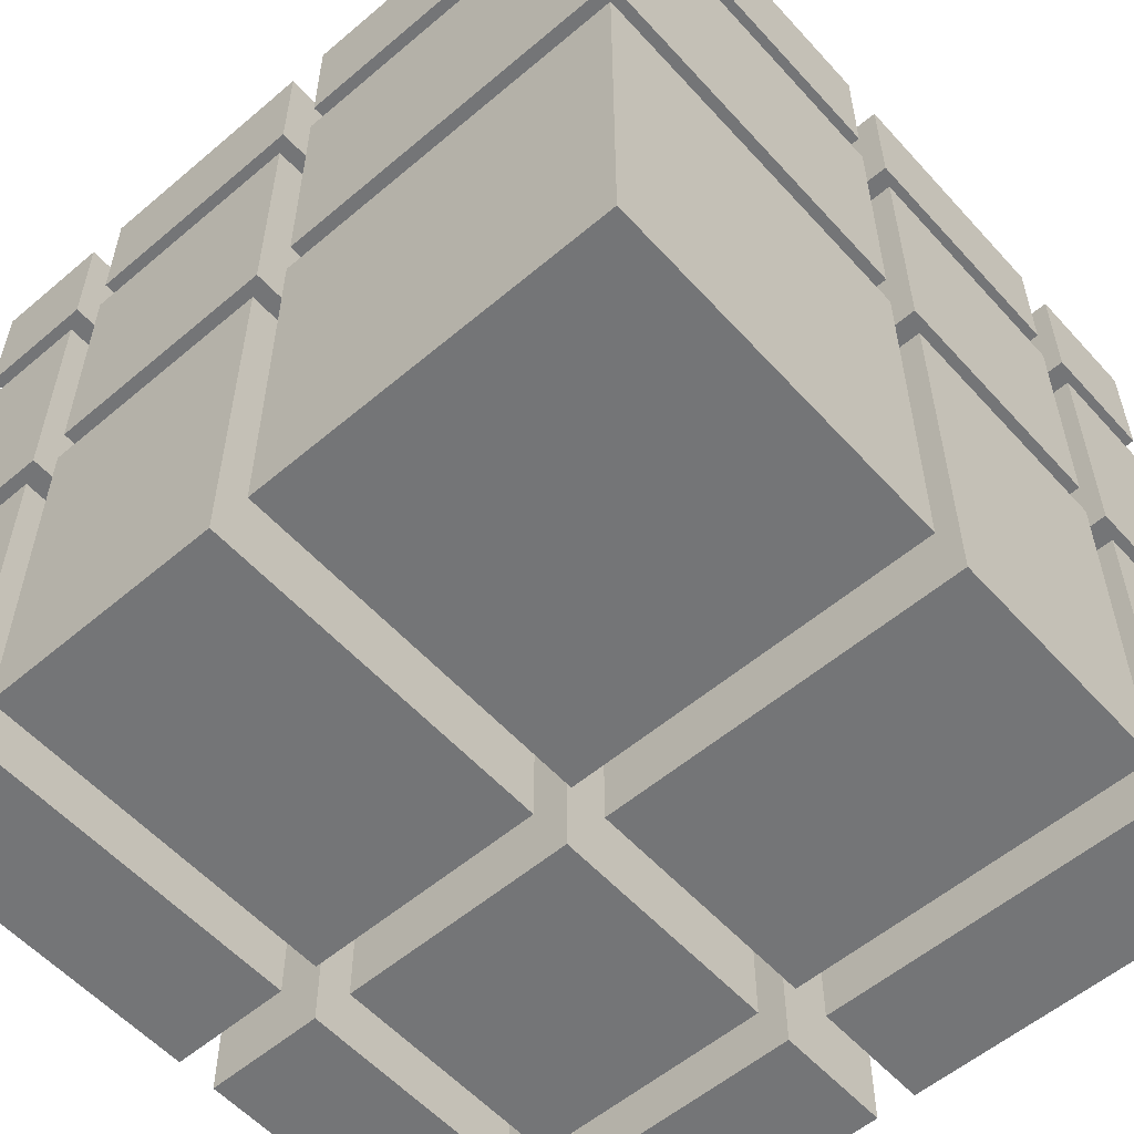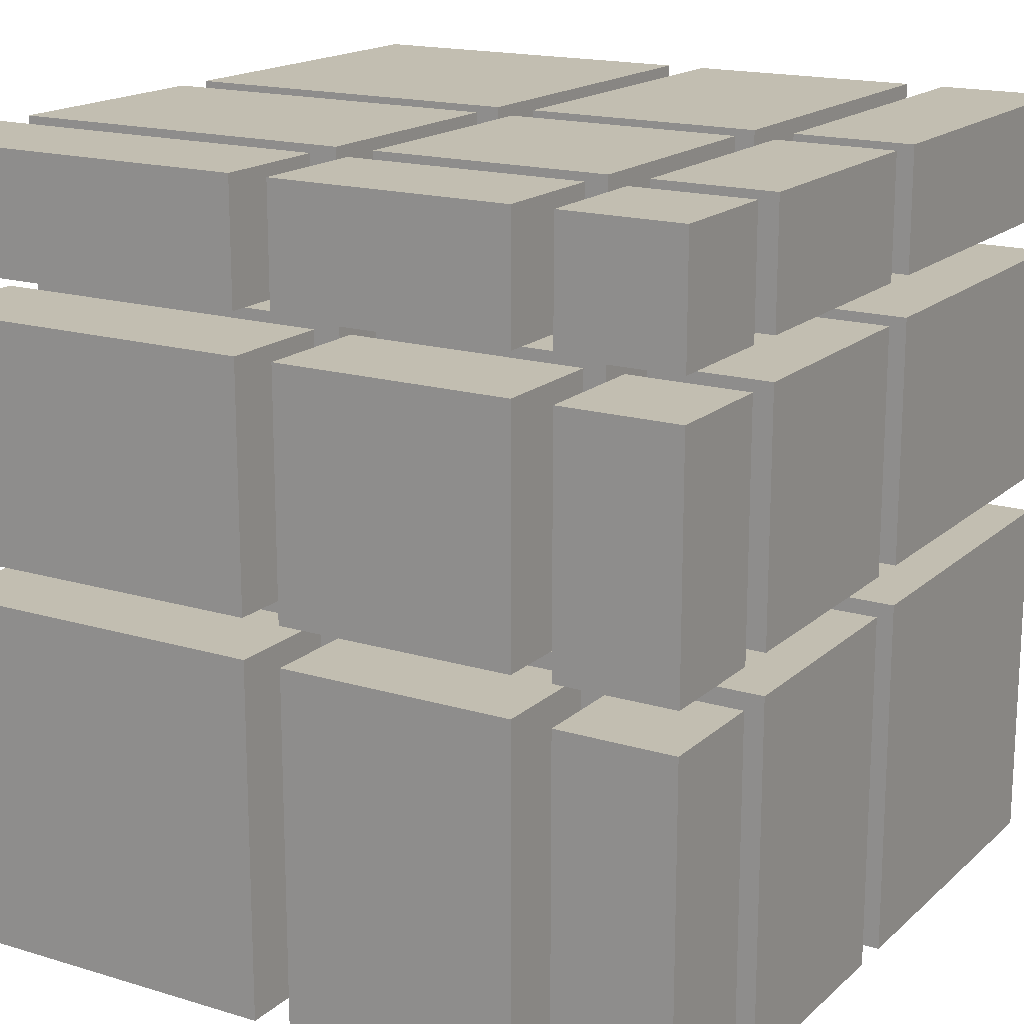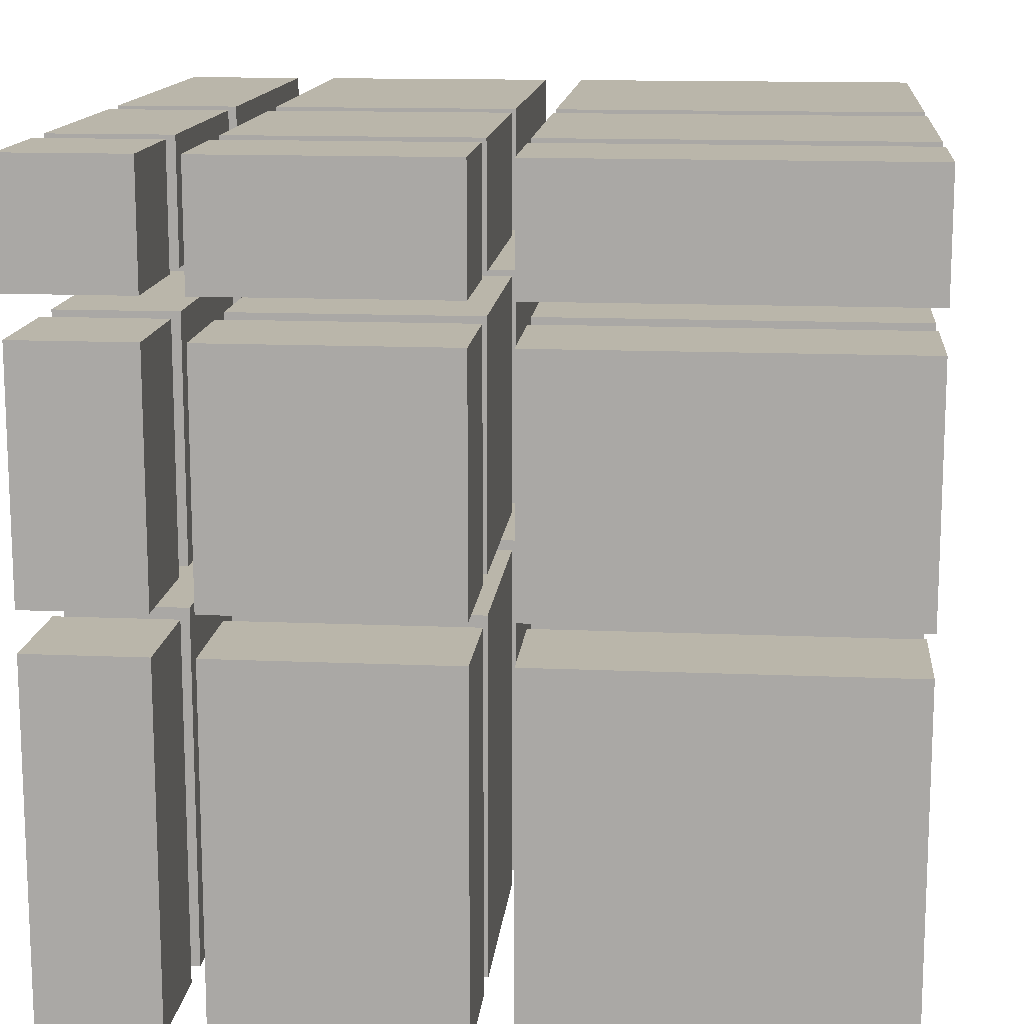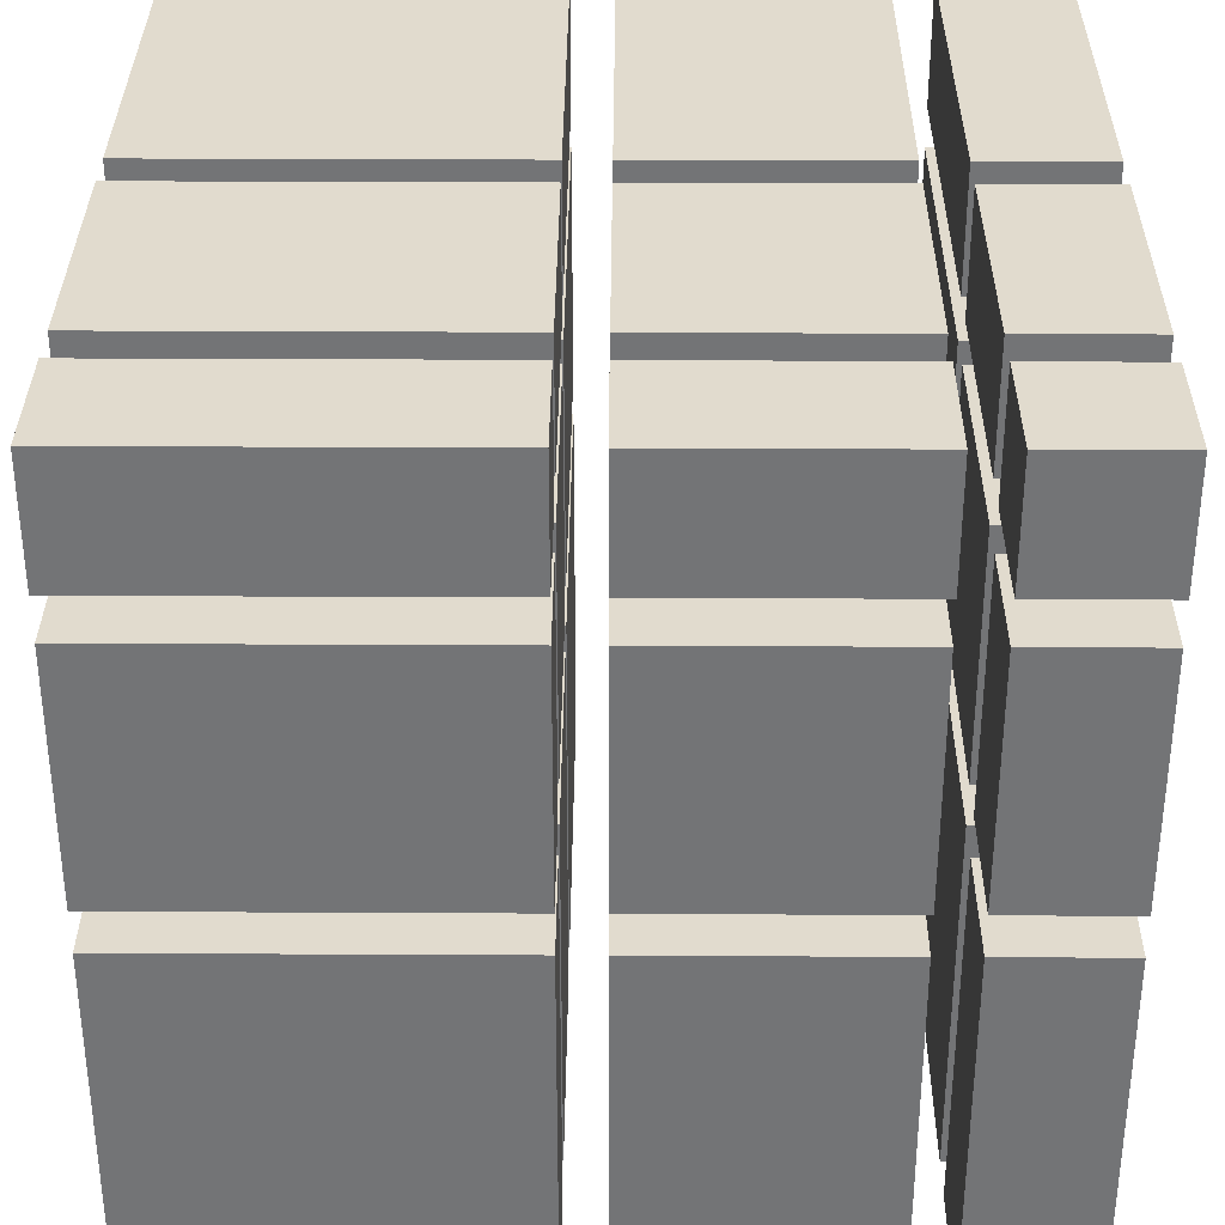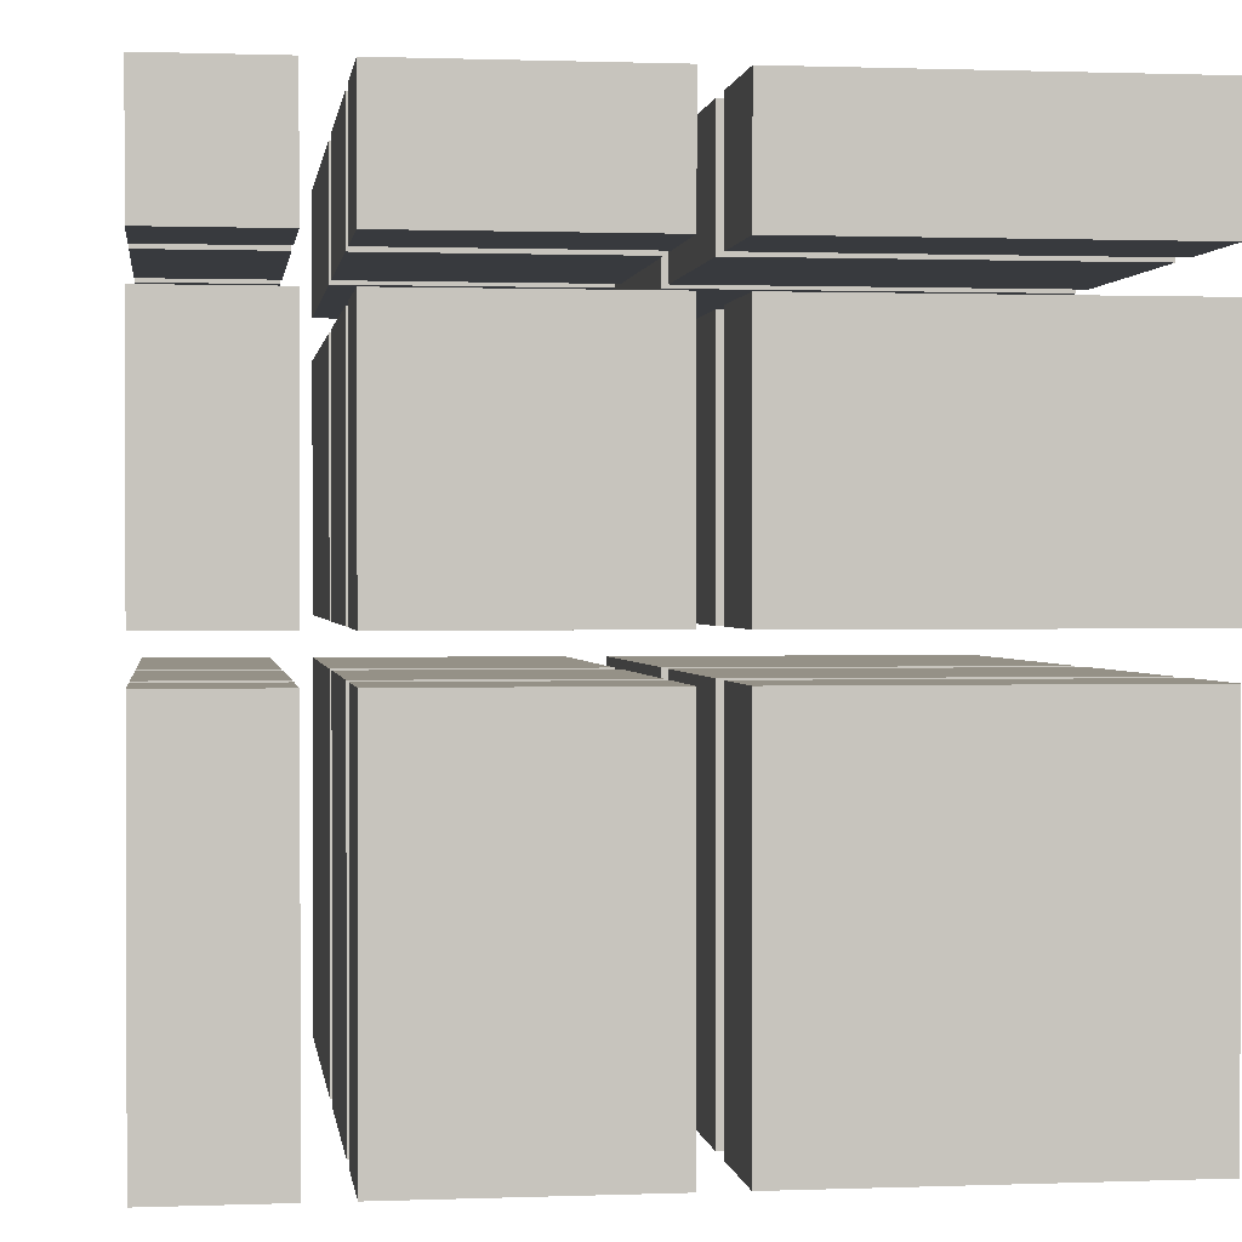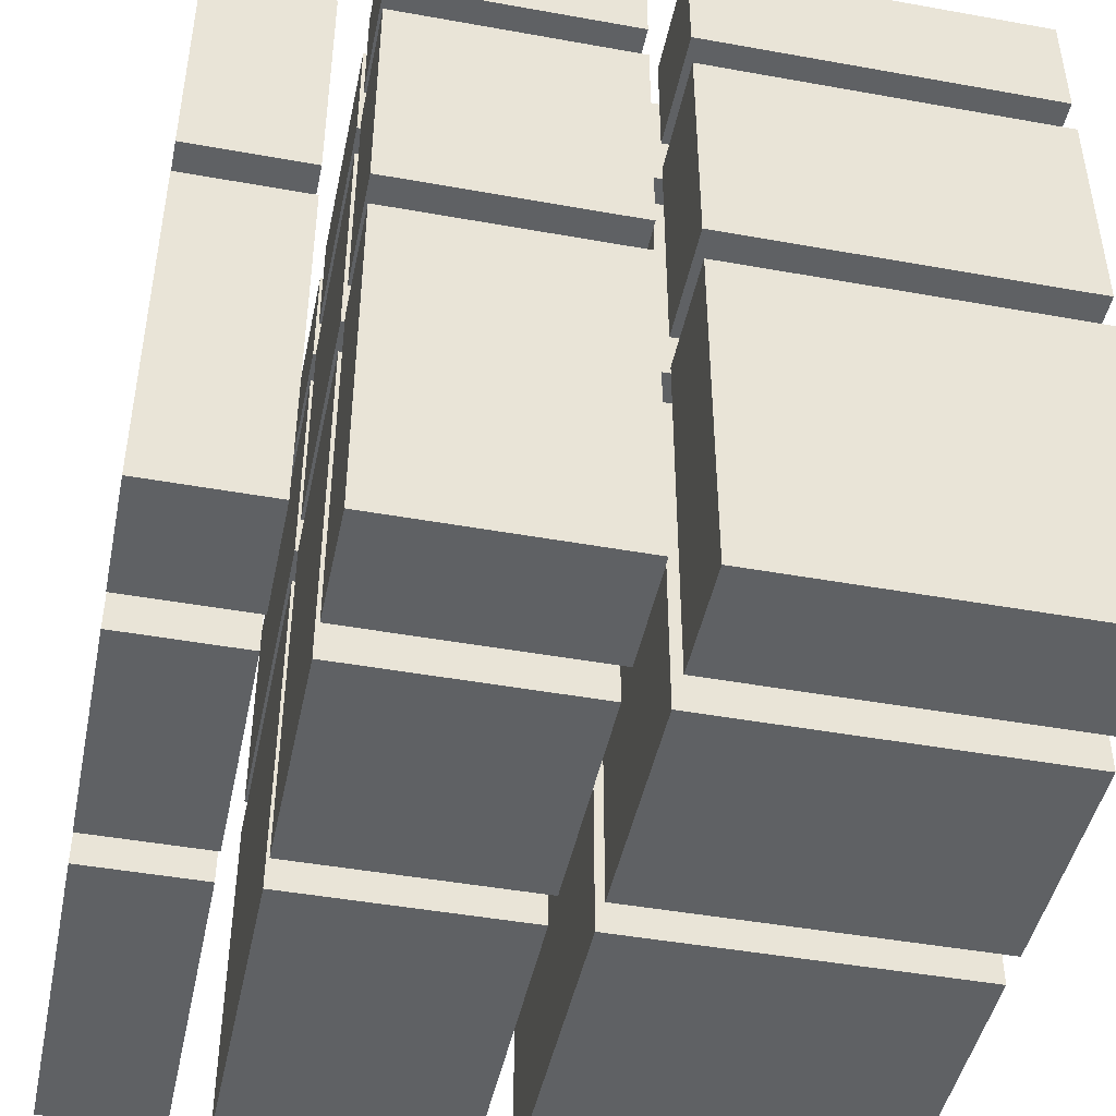
<metadata>
{"format":"obj","ext":"obj","renderer":"f3d","projection":"perspective","resolution":1024,"background":"white","views":[{"elev":-56.5,"azim":41.5,"up":"+Z"},{"elev":17.1,"azim":-148.9,"up":"+Z"},{"elev":13.8,"azim":5.4,"up":"+Y"},{"elev":33.8,"azim":-89.6,"up":"+Y"},{"elev":0.9,"azim":-97.7,"up":"+Z"},{"elev":-45.7,"azim":-101.7,"up":"+Z"}]}
</metadata>
<code>
v  -0.5 -0.05 -0.5
v  -0.35 -0.5 -0.5
v  -0.5 -0.5 -0.5
v  -0.35 -0.05 -0.5
v  -0.35 -0.05 -0.05
v  -0.5 -0.05 -0.05
v  -0.35 -0.5 -0.05
v  -0.5 -0.5 -0.05
v  -0.35 -0.5 0.35
v  -0.5 -0.5 0.5
v  -0.5 -0.5 0.35
v  -0.35 -0.5 0.5
v  -0.5 -0.05 0.35
v  -0.35 -0.05 0.35
v  -0.35 -0.05 0.5
v  -0.5 -0.05 0.5
v  0.5 0.35 0.35
v  0.5 0.5 0.5
v  0.5 0.35 0.5
v  0.5 0.5 0.35
v  0.05 0.5 0.35
v  0.05 0.35 0.35
v  0.05 0.5 0.5
v  0.05 0.35 0.5
v  -0.5 0.5 -0.5
v  -0.35 0.35 -0.5
v  -0.5 0.35 -0.5
v  -0.35 0.5 -0.5
v  -0.35 0.5 -0.05
v  -0.5 0.5 -0.05
v  -0.35 0.35 -0.05
v  -0.5 0.35 -0.05
v  -0.35 0.5 0.5
v  -0.5 0.5 0.35
v  -0.5 0.5 0.5
v  -0.35 0.5 0.35
v  -0.5 0.35 0.5
v  -0.35 0.35 0.5
v  -0.35 0.35 0.35
v  -0.5 0.35 0.35
v  -0.5 -0.05 0
v  -0.5 -0.5 0.3
v  -0.5 -0.05 0.3
v  -0.5 -0.5 0
v  -0.35 -0.5 0
v  -0.35 -0.05 0
v  -0.35 -0.5 0.3
v  -0.35 -0.05 0.3
v  -0.5 0.5 0
v  -0.5 0.35 0.3
v  -0.5 0.5 0.3
v  -0.5 0.35 0
v  -0.35 0.5 0.3
v  -0.35 0.35 0.3
v  -0.35 0.5 0
v  -0.35 0.35 0
v  0.5 0.35 0
v  0.5 0.5 0.3
v  0.5 0.35 0.3
v  0.5 0.5 0
v  0.05 0.5 0
v  0.05 0.35 4.512e-17
v  0.05 0.5 0.3
v  0.05 0.35 0.3
v  0.5 -0.5 0
v  0.5 -0.05 0.3
v  0.5 -0.5 0.3
v  0.5 -0.05 0
v  0.05 -0.5 0.3
v  0.05 -0.05 0.3
v  0.05 -0.5 0
v  0.05 -0.05 0
v  0.5 0.35 -0.5
v  0.5 0.5 -0.05
v  0.5 0.35 -0.05
v  0.5 0.5 -0.5
v  0.05 0.5 -0.5
v  0.05 0.35 -0.5
v  0.05 0.5 -0.05
v  0.05 0.35 -0.05
v  0.5 -0.5 -0.5
v  0.5 -0.05 -0.05
v  0.5 -0.5 -0.05
v  0.5 -0.05 -0.5
v  0.05 -0.5 -0.05
v  0.05 -0.05 -0.05
v  0.05 -0.5 -0.5
v  0.05 -0.05 -0.5
v  -0.5 0.3 -0.5
v  -0.5 0 -0.05
v  -0.5 0.3 -0.05
v  -0.5 0 -0.5
v  -0.35 1.692e-17 -0.5
v  -0.35 0.3 -0.5
v  -0.35 9.656e-18 -0.05
v  -0.35 0.3 -0.05
v  0.5 0 -0.5
v  0.5 0.3 -0.05
v  0.5 0 -0.05
v  0.5 0.3 -0.5
v  0.05 1.745e-18 -0.05
v  0.05 0.3 -0.05
v  0.05 6.345e-18 -0.5
v  0.05 0.3 -0.5
v  0.5 0 0.35
v  0.5 0.3 0.5
v  0.5 0 0.5
v  0.5 0.3 0.35
v  0.05 0 0.5
v  0.05 0.3 0.5
v  0.05 4.759e-19 0.35
v  0.05 0.3 0.35
v  0.5 0 0
v  0.5 0.3 0.3
v  0.5 0 0.3
v  0.5 0.3 0
v  0.05 6.345e-19 0.3
v  0.05 0.3 0.3
v  0.05 1.586e-18 0
v  0.05 0.3 0
v  -0.5 0.3 0.35
v  -0.5 0 0.5
v  -0.5 0.3 0.5
v  -0.5 0 0.35
v  -0.35 2.634e-18 0.35
v  -0.35 0.3 0.35
v  -0.35 0 0.5
v  -0.35 0.3 0.5
v  -0.5 0.3 0
v  -0.5 0 0.3
v  -0.5 0.3 0.3
v  -0.5 0 0
v  -0.35 8.778e-18 3.384e-18
v  -0.35 0.3 0
v  -0.35 3.511e-18 0.3
v  -0.35 0.3 0.3
v  1.805e-16 0.3 0.5
v  -0.3 0 0.5
v  1.805e-16 0 0.5
v  -0.3 0.3 0.5
v  -0.3 0.3 0.35
v  1.354e-16 0.3 0.35
v  -0.3 3.639e-18 0.35
v  1.805e-16 1.274e-18 0.35
v  1.805e-16 -0.05 0.5
v  -0.3 -0.5 0.5
v  1.805e-16 -0.5 0.5
v  -0.3 -0.05 0.5
v  -0.3 -0.05 0.35
v  1.805e-16 -0.05 0.35
v  -0.3 -0.5 0.35
v  1.805e-16 -0.5 0.35
v  1.805e-16 0.5 0.5
v  -0.3 0.35 0.5
v  1.805e-16 0.35 0.5
v  -0.3 0.5 0.5
v  -0.3 0.5 0.35
v  1.805e-16 0.5 0.35
v  -0.3 0.35 0.35
v  1.805e-16 0.35 0.35
v  1.805e-16 -0.5 -0.5
v  -0.3 -0.5 -0.05
v  -0.3 -0.5 -0.5
v  1.805e-16 -0.5 -0.05
v  -0.3 -0.05 -0.5
v  1.354e-16 -0.05 -0.5
v  1.699e-16 -0.05 -0.05
v  -0.3 -0.05 -0.05
v  1.805e-16 -0.5 0
v  -0.3 -0.5 0.3
v  -0.3 -0.5 0
v  1.579e-16 -0.5 0.3
v  -0.3 -0.05 -4.512e-17
v  1.712e-16 -0.05 0
v  1.792e-16 -0.05 0.3
v  -0.3 -0.05 0.3
v  -0.3 4.512e-17 -0.5
v  1.805e-16 0.3 -0.5
v  1.805e-16 1.41e-17 -0.5
v  -0.3 0.3 -0.5
v  -0.3 0.3 -0.05
v  1.354e-16 0.3 -0.05
v  1.805e-16 4.671e-18 -0.05
v  -0.3 1.334e-17 -0.05
v  -0.3 0.5 -0.5
v  1.805e-16 0.35 -0.5
v  -0.3 0.35 -0.5
v  1.805e-16 0.5 -0.5
v  1.805e-16 0.5 -0.05
v  -0.3 0.5 -0.05
v  1.805e-16 0.35 -0.05
v  -0.3 0.35 -0.05
v  1.805e-16 0.5 0.3
v  -0.3 0.5 0
v  -0.3 0.5 0.3
v  1.805e-16 0.5 0
v  -0.3 0.35 0.3
v  1.805e-16 0.35 0.3
v  1.805e-16 0.35 0
v  -0.3 0.35 0
v  1.805e-16 0.3 0.3
v  -0.3 0.3 0
v  -0.3 0.3 0.3
v  1.354e-16 0.3 0
v  -0.3 4.852e-18 0.3
v  1.805e-16 1.698e-18 0.3
v  1.805e-16 4.246e-18 4.512e-17
v  -0.3 1.213e-17 9.024e-18
v  0.5 -0.5 0.35
v  0.5 -0.05 0.5
v  0.5 -0.5 0.5
v  0.5 -0.05 0.35
v  0.05 -0.5 0.5
v  0.05 -0.05 0.5
v  0.05 -0.5 0.35
v  0.05 -0.05 0.35
g SketchUp
f 1 2 3
f 2 1 4
f 5 1 6
f 1 5 4
f 2 5 7
f 5 2 4
f 2 8 3
f 8 2 7
f 6 3 8
f 3 6 1
f 5 8 7
f 8 5 6
f 9 10 11
f 10 9 12
f 13 9 11
f 9 13 14
f 9 15 12
f 15 9 14
f 15 10 12
f 10 15 16
f 13 10 16
f 10 13 11
f 15 13 16
f 13 15 14
f 17 18 19
f 18 17 20
f 21 17 22
f 17 21 20
f 18 21 23
f 21 18 20
f 18 24 19
f 24 18 23
f 17 24 22
f 24 17 19
f 21 24 23
f 24 21 22
f 25 26 27
f 26 25 28
f 29 25 30
f 25 29 28
f 26 29 31
f 29 26 28
f 26 32 27
f 32 26 31
f 25 32 30
f 32 25 27
f 29 32 31
f 32 29 30
f 33 34 35
f 34 33 36
f 33 37 38
f 37 33 35
f 39 33 38
f 33 39 36
f 34 39 40
f 39 34 36
f 34 37 35
f 37 34 40
f 39 37 40
f 37 39 38
f 41 42 43
f 42 41 44
f 41 45 44
f 45 41 46
f 45 42 44
f 42 45 47
f 48 42 47
f 42 48 43
f 48 41 43
f 41 48 46
f 45 48 47
f 48 45 46
f 49 50 51
f 50 49 52
f 53 50 54
f 50 53 51
f 53 49 51
f 49 53 55
f 49 56 52
f 56 49 55
f 56 50 52
f 50 56 54
f 56 53 54
f 53 56 55
f 57 58 59
f 58 57 60
f 61 57 62
f 57 61 60
f 58 61 63
f 61 58 60
f 58 64 59
f 64 58 63
f 57 64 62
f 64 57 59
f 61 64 63
f 64 61 62
f 65 66 67
f 66 65 68
f 66 69 67
f 69 66 70
f 65 69 71
f 69 65 67
f 72 65 71
f 65 72 68
f 66 72 70
f 72 66 68
f 72 69 70
f 69 72 71
f 73 74 75
f 74 73 76
f 77 73 78
f 73 77 76
f 74 77 79
f 77 74 76
f 74 80 75
f 80 74 79
f 73 80 78
f 80 73 75
f 77 80 79
f 80 77 78
f 81 82 83
f 82 81 84
f 82 85 83
f 85 82 86
f 81 85 87
f 85 81 83
f 88 81 87
f 81 88 84
f 82 88 86
f 88 82 84
f 88 85 86
f 85 88 87
f 89 90 91
f 90 89 92
f 89 93 92
f 93 89 94
f 93 90 92
f 90 93 95
f 95 91 90
f 91 95 96
f 96 89 91
f 89 96 94
f 93 96 95
f 96 93 94
f 97 98 99
f 98 97 100
f 98 101 99
f 101 98 102
f 97 101 103
f 101 97 99
f 103 100 97
f 100 103 104
f 98 104 102
f 104 98 100
f 104 101 102
f 101 104 103
f 105 106 107
f 106 105 108
f 106 109 107
f 109 106 110
f 105 109 111
f 109 105 107
f 111 108 105
f 108 111 112
f 106 112 110
f 112 106 108
f 112 109 110
f 109 112 111
f 113 114 115
f 114 113 116
f 114 117 115
f 117 114 118
f 113 117 119
f 117 113 115
f 119 116 113
f 116 119 120
f 114 120 118
f 120 114 116
f 120 117 118
f 117 120 119
f 121 122 123
f 122 121 124
f 121 125 124
f 125 121 126
f 125 122 124
f 122 125 127
f 128 122 127
f 122 128 123
f 128 121 123
f 121 128 126
f 125 128 127
f 128 125 126
f 129 130 131
f 130 129 132
f 129 133 132
f 133 129 134
f 133 130 132
f 130 133 135
f 135 131 130
f 131 135 136
f 136 129 131
f 129 136 134
f 133 136 135
f 136 133 134
f 137 138 139
f 138 137 140
f 137 141 140
f 141 137 142
f 141 138 140
f 138 141 143
f 144 138 143
f 138 144 139
f 144 137 139
f 137 144 142
f 143 142 144
f 142 143 141
f 145 146 147
f 146 145 148
f 145 149 148
f 149 145 150
f 149 146 148
f 146 149 151
f 152 146 151
f 146 152 147
f 152 145 147
f 145 152 150
f 149 152 151
f 152 149 150
f 153 154 155
f 154 153 156
f 153 157 156
f 157 153 158
f 157 154 156
f 154 157 159
f 160 154 159
f 154 160 155
f 160 153 155
f 153 160 158
f 157 160 159
f 160 157 158
f 161 162 163
f 162 161 164
f 165 161 163
f 161 165 166
f 161 167 164
f 167 161 166
f 167 162 164
f 162 167 168
f 168 163 162
f 163 168 165
f 168 166 165
f 166 168 167
f 169 170 171
f 170 169 172
f 173 169 171
f 169 173 174
f 169 175 172
f 175 169 174
f 175 170 172
f 170 175 176
f 176 171 170
f 171 176 173
f 175 173 176
f 173 175 174
f 177 178 179
f 178 177 180
f 181 178 180
f 178 181 182
f 179 182 183
f 182 179 178
f 179 184 177
f 184 179 183
f 181 177 184
f 177 181 180
f 182 184 183
f 184 182 181
f 185 186 187
f 186 185 188
f 189 185 190
f 185 189 188
f 186 189 191
f 189 186 188
f 186 192 187
f 192 186 191
f 185 192 190
f 192 185 187
f 189 192 191
f 192 189 190
f 193 194 195
f 194 193 196
f 193 197 198
f 197 193 195
f 199 193 198
f 193 199 196
f 194 199 200
f 199 194 196
f 194 197 195
f 197 194 200
f 199 197 200
f 197 199 198
f 201 202 203
f 202 201 204
f 201 205 206
f 205 201 203
f 207 201 206
f 201 207 204
f 208 204 207
f 204 208 202
f 203 208 205
f 208 203 202
f 208 206 205
f 206 208 207
f 209 210 211
f 210 209 212
f 210 213 211
f 213 210 214
f 209 213 215
f 213 209 211
f 216 209 215
f 209 216 212
f 210 216 214
f 216 210 212
f 216 213 214
f 213 216 215

</code>
